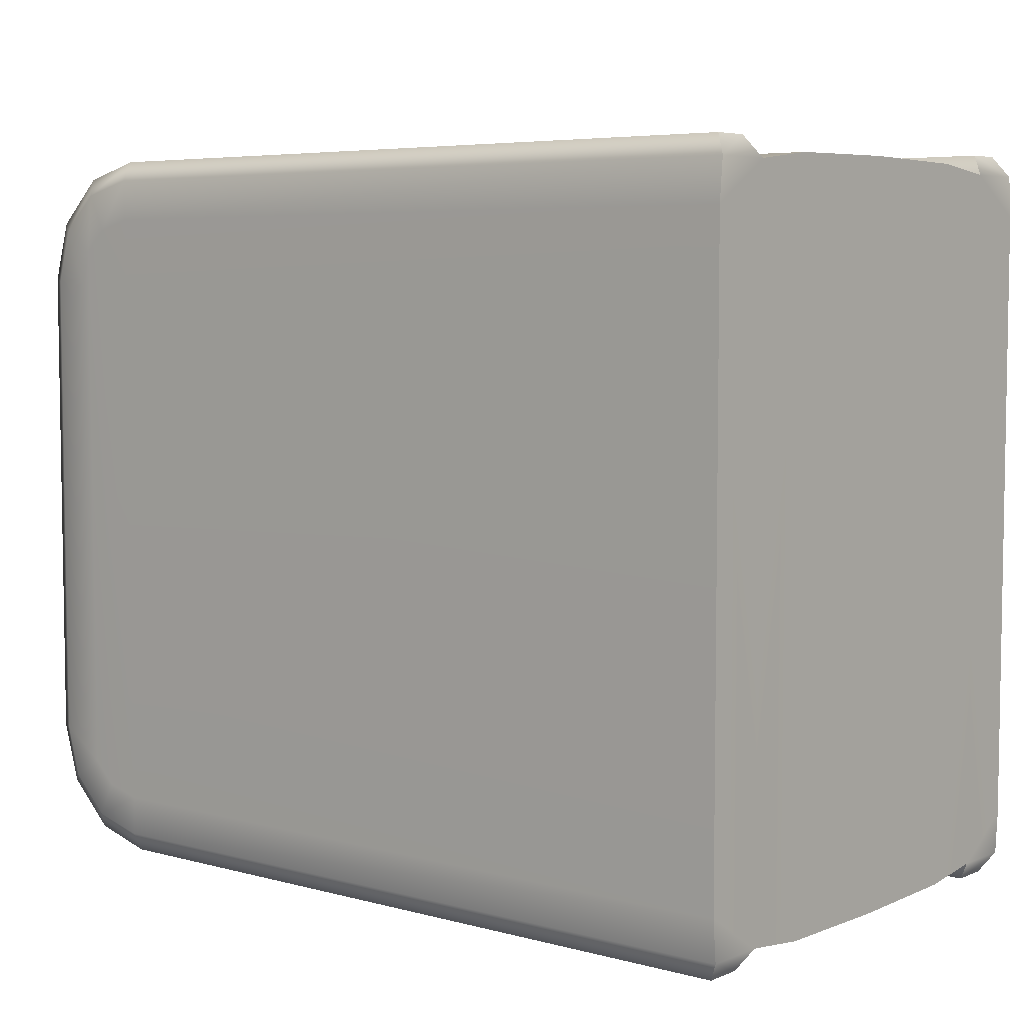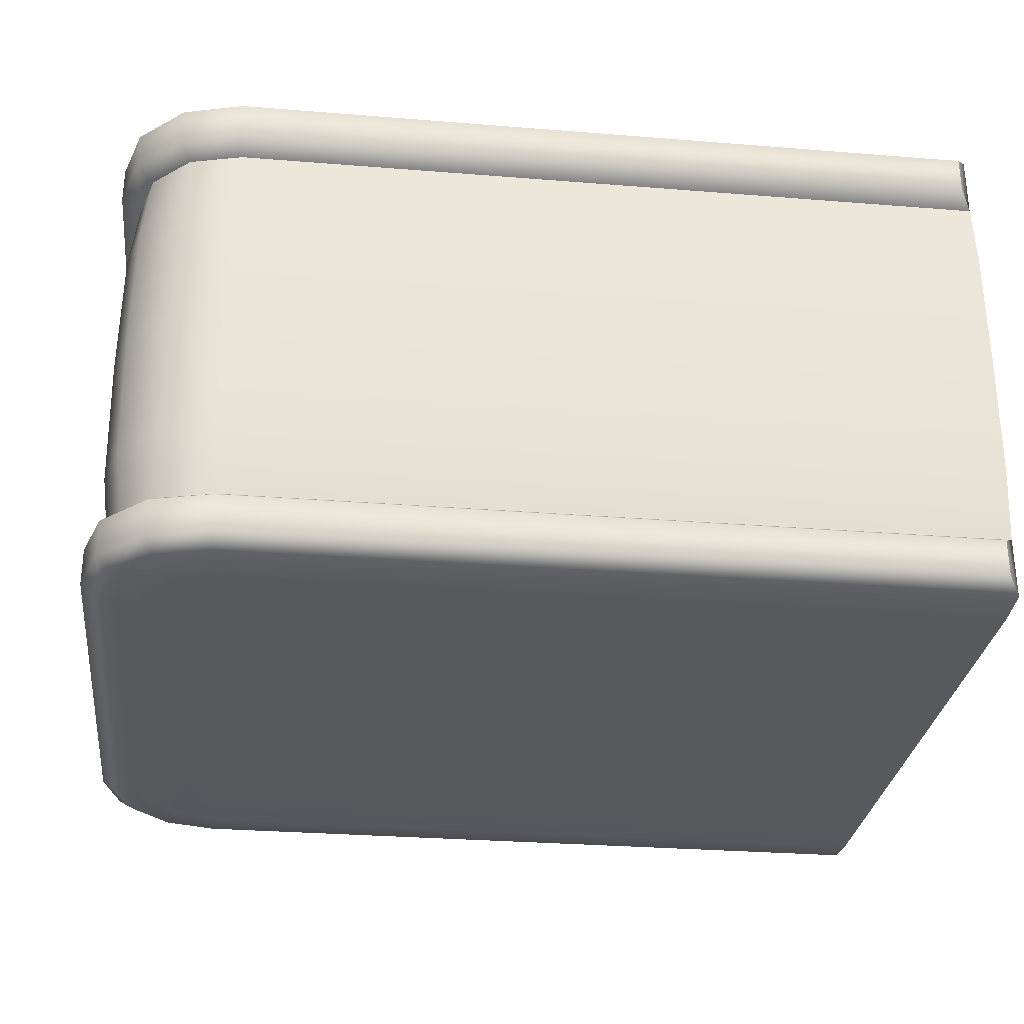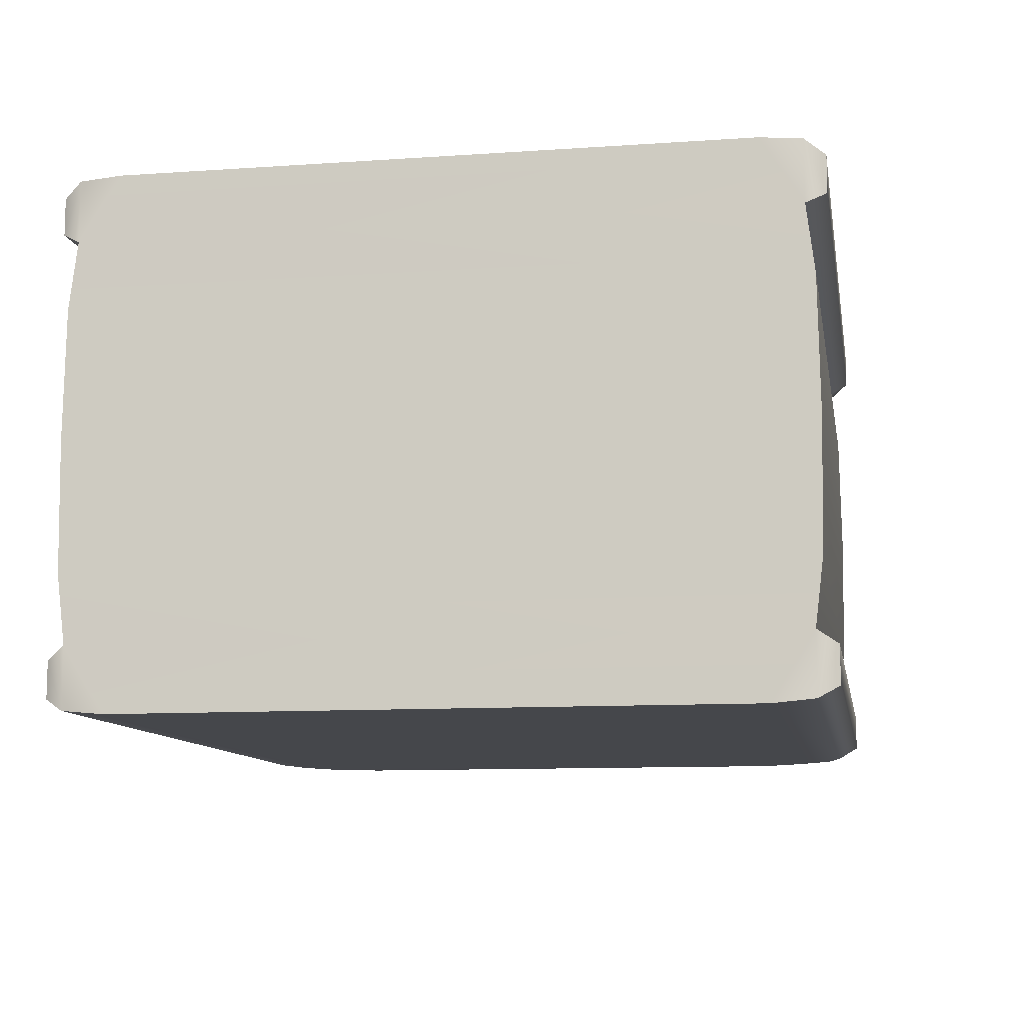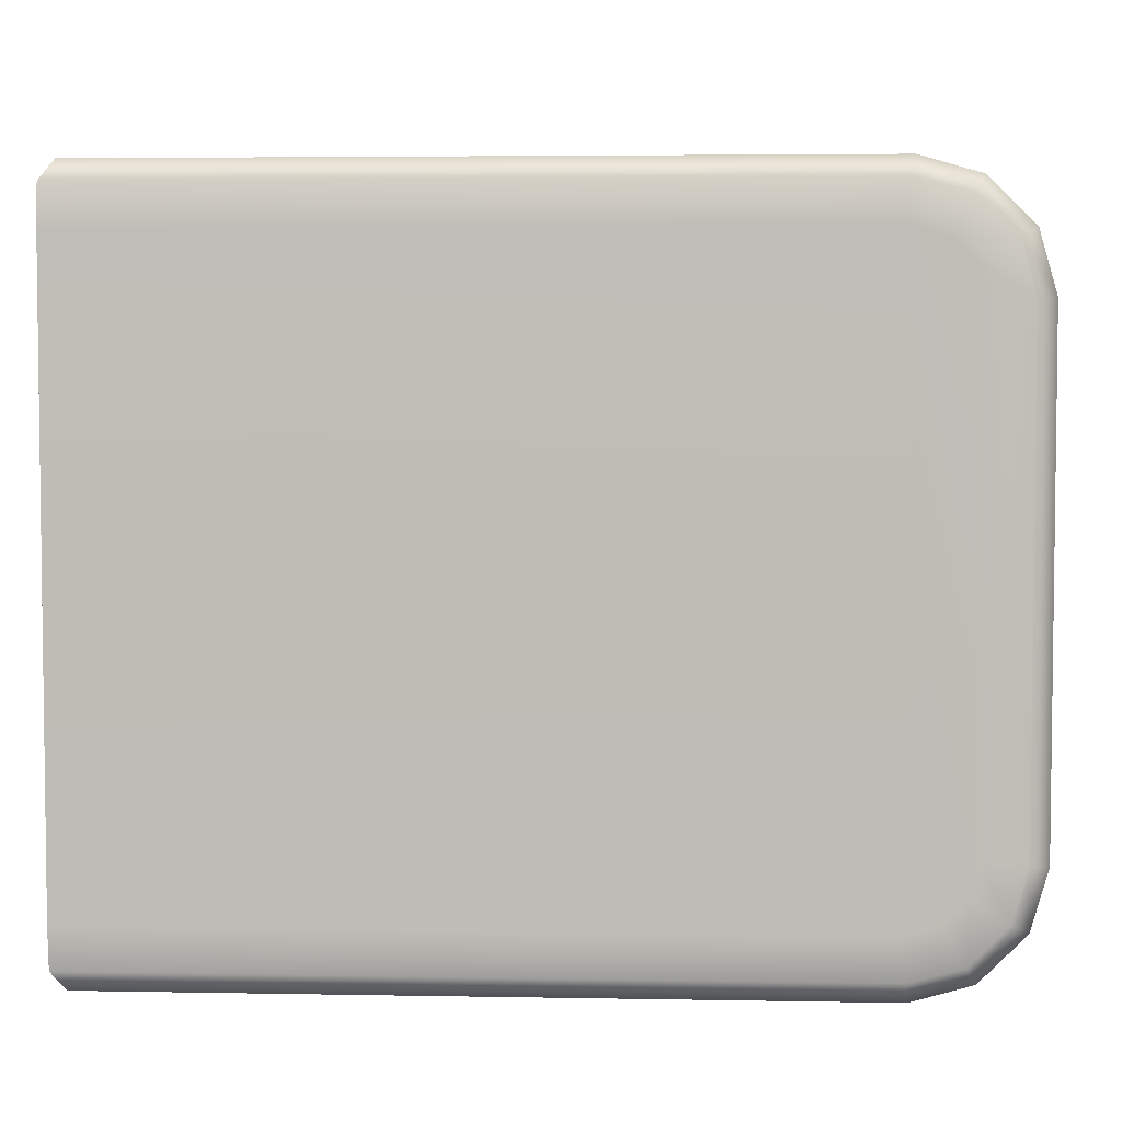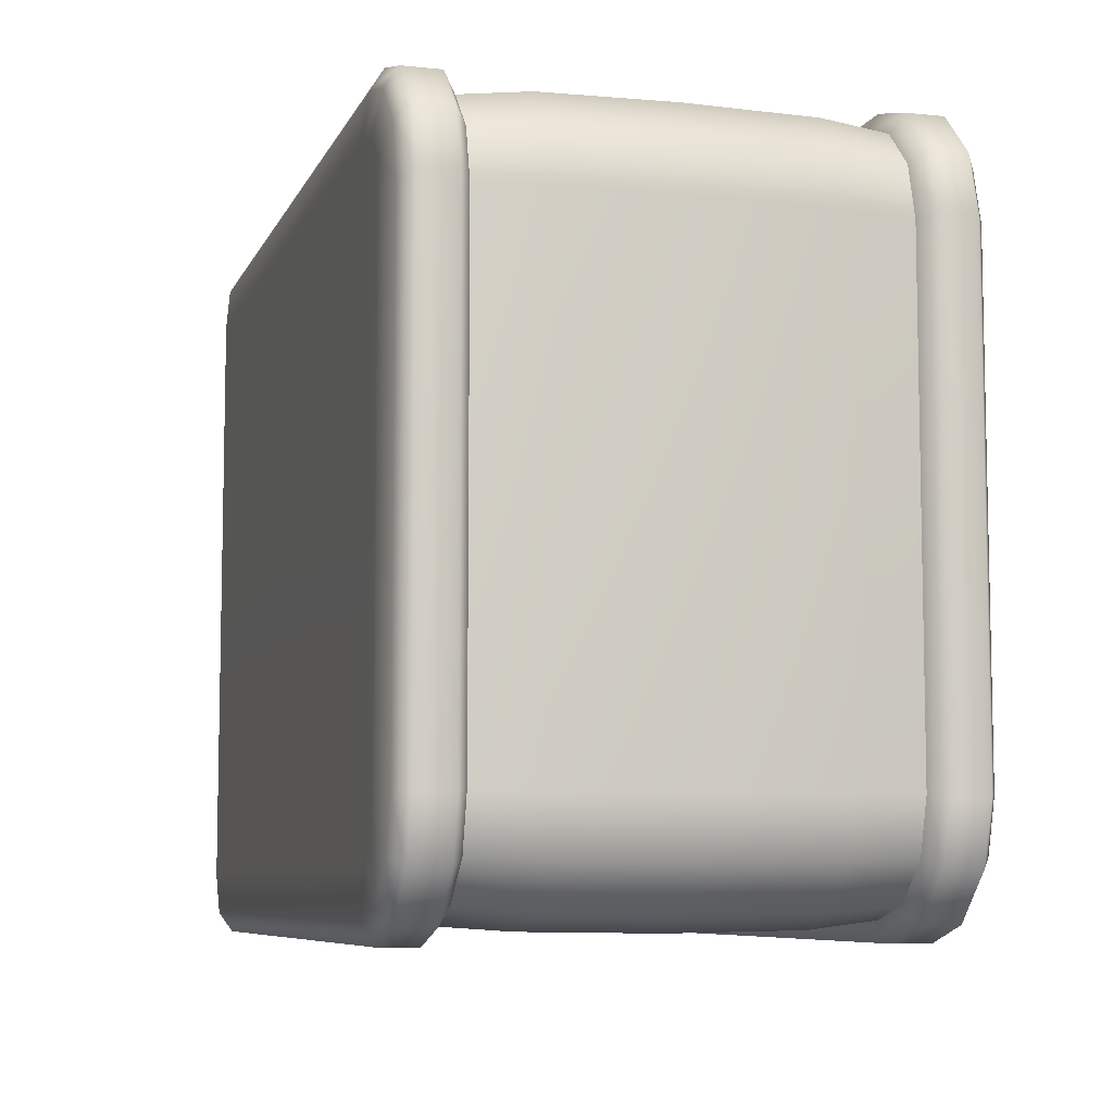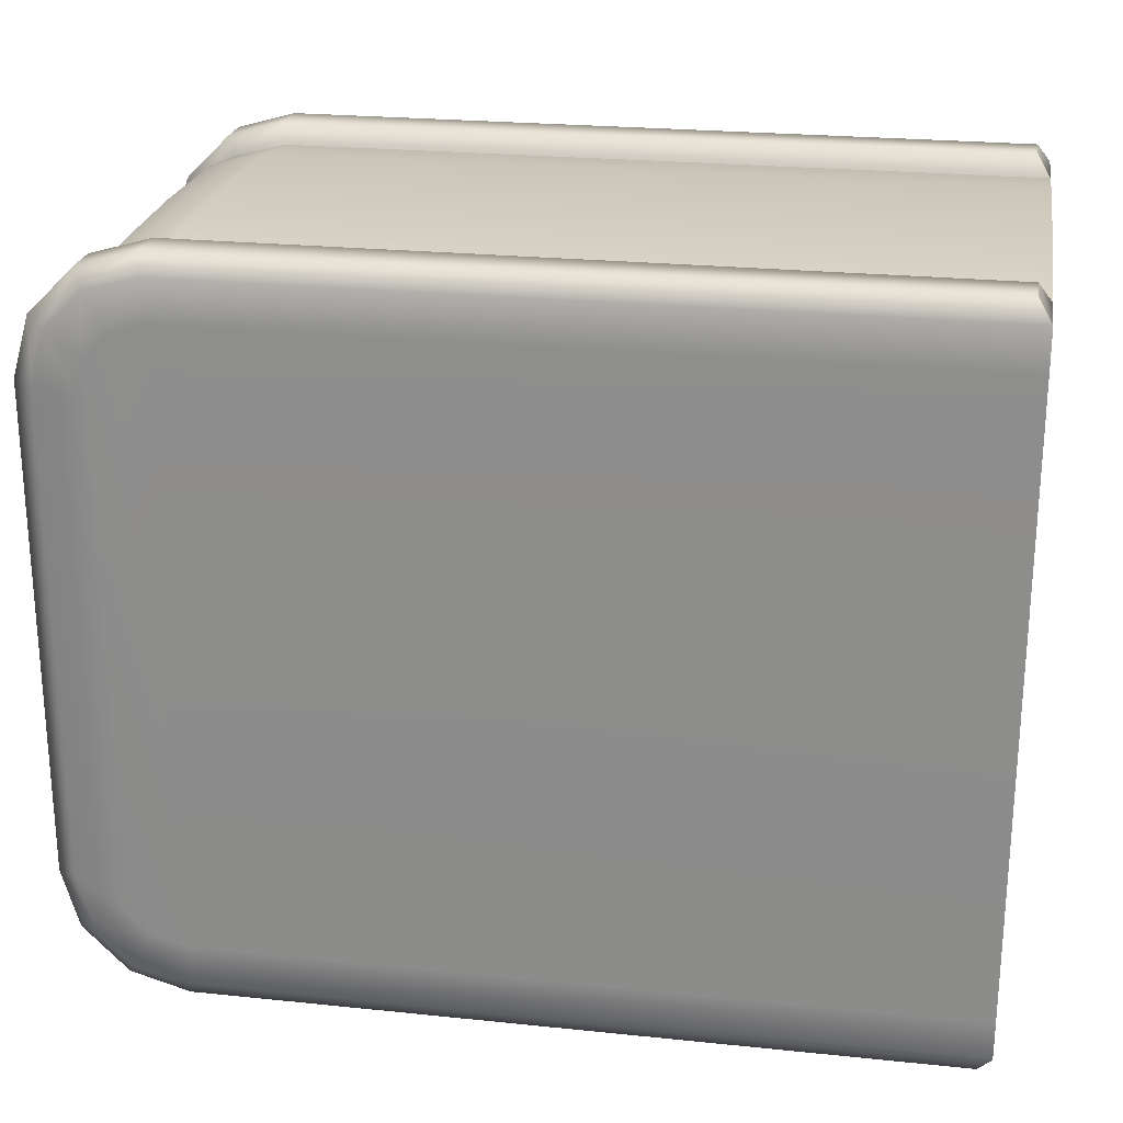
<metadata>
{"format":"obj","ext":"obj","renderer":"f3d","projection":"perspective","resolution":1024,"background":"white","views":[{"elev":5.6,"azim":-140.6,"up":"+Y"},{"elev":-29.3,"azim":173.2,"up":"+Z"},{"elev":-10.5,"azim":-80.1,"up":"+Z"},{"elev":4.3,"azim":3.4,"up":"+Y"},{"elev":-7.5,"azim":73.7,"up":"+Y"},{"elev":23.7,"azim":-170.2,"up":"+Y"}]}
</metadata>
<code>
g default
v 0.9679 0.9591 -0.5376
v 1.112 0.9205 -0.5376
v 1.217 0.8152 -0.5376
v 1.256 0.6714 -0.5376
v 0.9679 0.9591 0.54
v 1.256 0.6714 0.54
v 1.217 0.8152 0.54
v 1.112 0.9205 0.54
v 0.9679 -0.959 -0.5376
v 1.256 -0.6714 -0.5376
v 1.217 -0.8152 -0.5376
v 1.112 -0.9205 -0.5376
v 0.9679 -0.959 0.54
v 1.112 -0.9205 0.54
v 1.217 -0.8152 0.54
v 1.256 -0.6714 0.54
v 0.9679 0.9591 -0.7069
v 1.112 0.9205 -0.7069
v 1.217 0.8152 -0.7069
v 1.256 0.6714 -0.7069
v 1.256 -0.6714 -0.7069
v 1.217 -0.8152 -0.7069
v 1.112 -0.9205 -0.7069
v 0.9679 -0.959 -0.7069
v 0.9679 -0.959 0.7092
v 1.112 -0.9205 0.7092
v 1.217 -0.8152 0.7092
v 1.256 -0.6714 0.7092
v 1.256 0.6714 0.7092
v 1.217 0.8152 0.7092
v 1.112 0.9205 0.7092
v 0.9679 0.9591 0.7092
v 0.9752 1.015 -0.5715
v 0.9752 1.015 -0.673
v 1.139 0.9677 -0.5715
v 1.139 0.9677 -0.673
v 1.264 0.8425 -0.5715
v 1.264 0.8425 -0.673
v 1.311 0.6787 -0.5715
v 1.311 0.6787 -0.673
v 1.311 -0.6787 -0.5715
v 1.311 -0.6787 -0.673
v 1.264 -0.8425 -0.5715
v 1.264 -0.8425 -0.673
v 1.139 -0.9677 -0.5715
v 1.139 -0.9677 -0.673
v 0.9752 -1.015 -0.5715
v 0.9752 -1.015 -0.673
v 0.9752 -1.015 0.5738
v 0.9752 -1.015 0.6754
v 1.139 -0.9677 0.5738
v 1.139 -0.9677 0.6754
v 1.264 -0.8425 0.5738
v 1.264 -0.8425 0.6754
v 1.311 -0.6787 0.5738
v 1.311 -0.6787 0.6754
v 1.311 0.6787 0.5738
v 1.311 0.6787 0.6754
v 1.264 0.8425 0.5738
v 1.264 0.8425 0.6754
v 1.139 0.9677 0.5738
v 1.139 0.9677 0.6754
v 0.9752 1.015 0.5738
v 0.9752 1.015 0.6754
v 1.278 0.6743 -0.3537
v 1.278 0.6743 0.3561
v 1.278 -0.6743 0.3561
v 1.278 -0.6743 -0.3537
v 0.9708 -0.9816 -0.3537
v 0.9708 -0.9816 0.3561
v 0.9708 0.9816 0.3561
v 0.9708 0.9816 -0.3537
v 1.237 0.8269 -0.3537
v 1.237 0.8269 0.3561
v 1.123 0.9407 -0.3537
v 1.123 0.9407 0.3561
v 1.123 -0.9407 -0.3537
v 1.123 -0.9407 0.3561
v 1.237 -0.8269 -0.3537
v 1.237 -0.8269 0.3561
v 1.284 0.6751 0.00119
v 1.284 -0.6751 0.00119
v 0.9716 -0.9873 0.001191
v 0.9716 0.9873 0.001191
v 1.242 0.8298 0.00119
v 1.126 0.9458 0.00119
v 1.126 -0.9458 0.00119
v 1.242 -0.8298 0.00119
v 0.953 0.8462 -0.7171
v 1.053 0.8193 -0.7171
v 1.116 0.7568 -0.7171
v 1.143 0.6565 -0.7171
v 1.143 -0.6565 -0.7171
v 1.116 -0.7568 -0.7171
v 1.053 -0.8193 -0.7171
v 0.953 -0.8462 -0.7171
v 0.953 -0.8462 0.7195
v 1.053 -0.8193 0.7195
v 1.116 -0.7568 0.7195
v 1.143 -0.6565 0.7195
v 1.143 0.6565 0.7195
v 1.116 0.7568 0.7195
v 1.053 0.8193 0.7195
v 0.953 0.8462 0.7195
v -1.114 -0.8462 0.7195
v -1.114 -0.959 0.7092
v -1.078 -1.015 0.6754
v -1.078 -1.015 0.5739
v -1.114 -0.959 0.54
v -1.114 -0.9816 0.3561
v -1.114 -0.9873 0.001204
v -1.114 -0.9816 -0.3537
v -1.114 -0.959 -0.5376
v -1.078 -1.015 -0.5714
v -1.078 -1.015 -0.673
v -1.114 -0.959 -0.7068
v -1.114 -0.8462 -0.7171
v -1.114 0.8462 -0.7171
v -1.114 0.9591 -0.7068
v -1.078 1.015 -0.673
v -1.078 1.015 -0.5714
v -1.114 0.9591 -0.5376
v -1.114 0.9816 -0.3537
v -1.114 0.9873 0.001204
v -1.114 0.9816 0.3561
v -1.114 0.9591 0.54
v -1.078 1.015 0.5739
v -1.078 1.015 0.6754
v -1.114 0.9591 0.7092
v -1.114 0.8462 0.7195
g FoodMediumRUpperLeg
f 95 90 91 94
f 121 33 34 120
f 33 35 36 34
f 35 37 38 36
f 37 39 40 38
f 39 41 42 40
f 41 43 44 42
f 43 45 46 44
f 45 47 48 46
f 47 114 115 48
f 108 49 50 107
f 49 51 52 50
f 51 53 54 52
f 53 55 56 54
f 55 57 58 56
f 57 59 60 58
f 59 61 62 60
f 61 63 64 62
f 63 127 128 64
f 122 1 33 121
f 17 119 120 34
f 1 2 35 33
f 18 17 34 36
f 2 3 37 35
f 19 18 36 38
f 3 4 39 37
f 20 19 38 40
f 4 10 41 39
f 21 20 40 42
f 10 11 43 41
f 22 21 42 44
f 11 12 45 43
f 23 22 44 46
f 12 9 47 45
f 24 23 46 48
f 9 113 114 47
f 116 24 48 115
f 109 13 49 108
f 25 106 107 50
f 13 14 51 49
f 26 25 50 52
f 14 15 53 51
f 27 26 52 54
f 15 16 55 53
f 28 27 54 56
f 16 6 57 55
f 29 28 56 58
f 6 7 59 57
f 30 29 58 60
f 7 8 61 59
f 31 30 60 62
f 8 5 63 61
f 32 31 62 64
f 5 126 127 63
f 129 32 64 128
f 6 16 67 66
f 10 4 65 68
f 13 109 110 70
f 113 9 69 112
f 126 5 71 125
f 1 122 123 72
f 4 3 73 65
f 7 6 66 74
f 3 2 75 73
f 8 7 74 76
f 2 1 72 75
f 5 8 76 71
f 9 12 77 69
f 14 13 70 78
f 12 11 79 77
f 15 14 78 80
f 11 10 68 79
f 16 15 80 67
f 66 67 82 81
f 68 65 81 82
f 70 110 111 83
f 112 69 83 111
f 125 71 84 124
f 72 123 124 84
f 65 73 85 81
f 74 66 81 85
f 73 75 86 85
f 76 74 85 86
f 75 72 84 86
f 71 76 86 84
f 69 77 87 83
f 78 70 83 87
f 77 79 88 87
f 80 78 87 88
f 79 68 82 88
f 67 80 88 82
f 119 17 89 118
f 17 18 90 89
f 18 19 91 90
f 19 20 92 91
f 20 21 93 92
f 21 22 94 93
f 22 23 95 94
f 23 24 96 95
f 24 116 117 96
f 106 25 97 105
f 25 26 98 97
f 26 27 99 98
f 27 28 100 99
f 28 29 101 100
f 29 30 102 101
f 30 31 103 102
f 31 32 104 103
f 32 129 130 104
f 104 97 98 103
f 118 89 96 117
f 130 105 97 104
f 102 99 100 101
f 96 89 90 95
f 103 98 99 102
f 94 91 92 93
f 113 112 123 122
f 112 111 124 123
f 111 110 125 124
f 110 109 126 125
f 105 130 126 109
f 118 117 113 122
f 106 109 108 107
f 129 126 130
f 114 113 116 115
f 119 118 122
f 106 105 109
f 116 113 117
f 127 126 129 128
f 119 122 121 120

</code>
